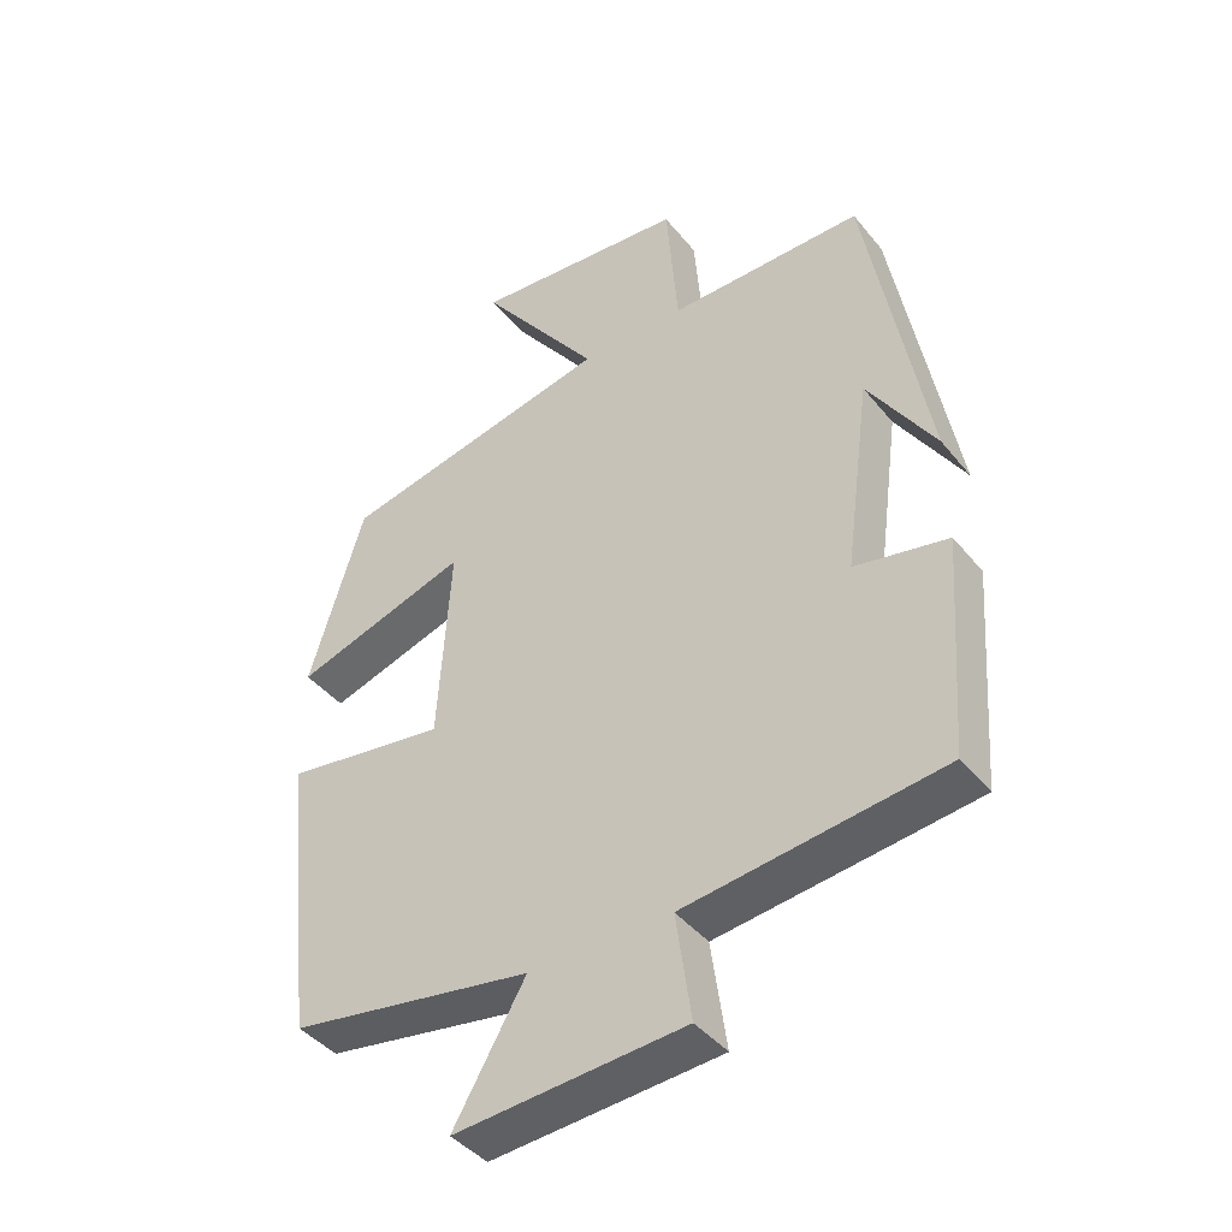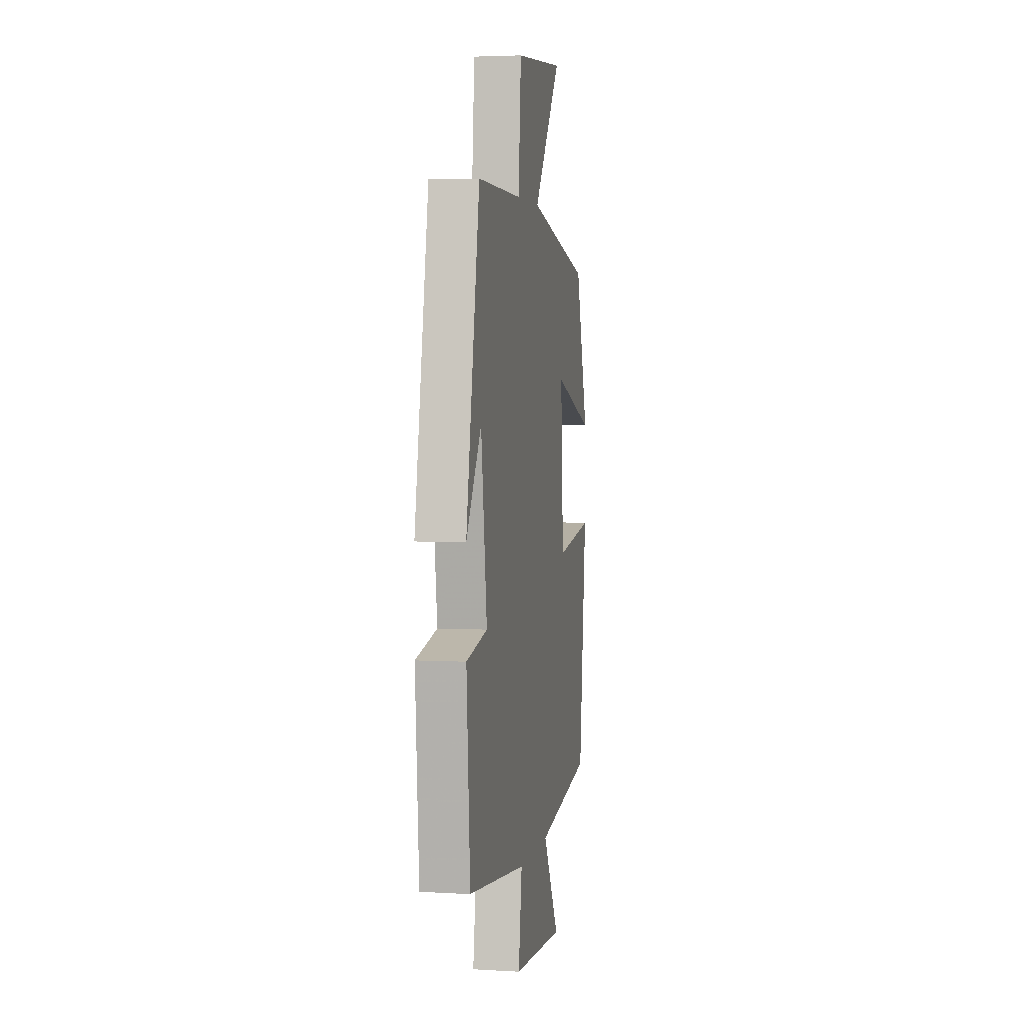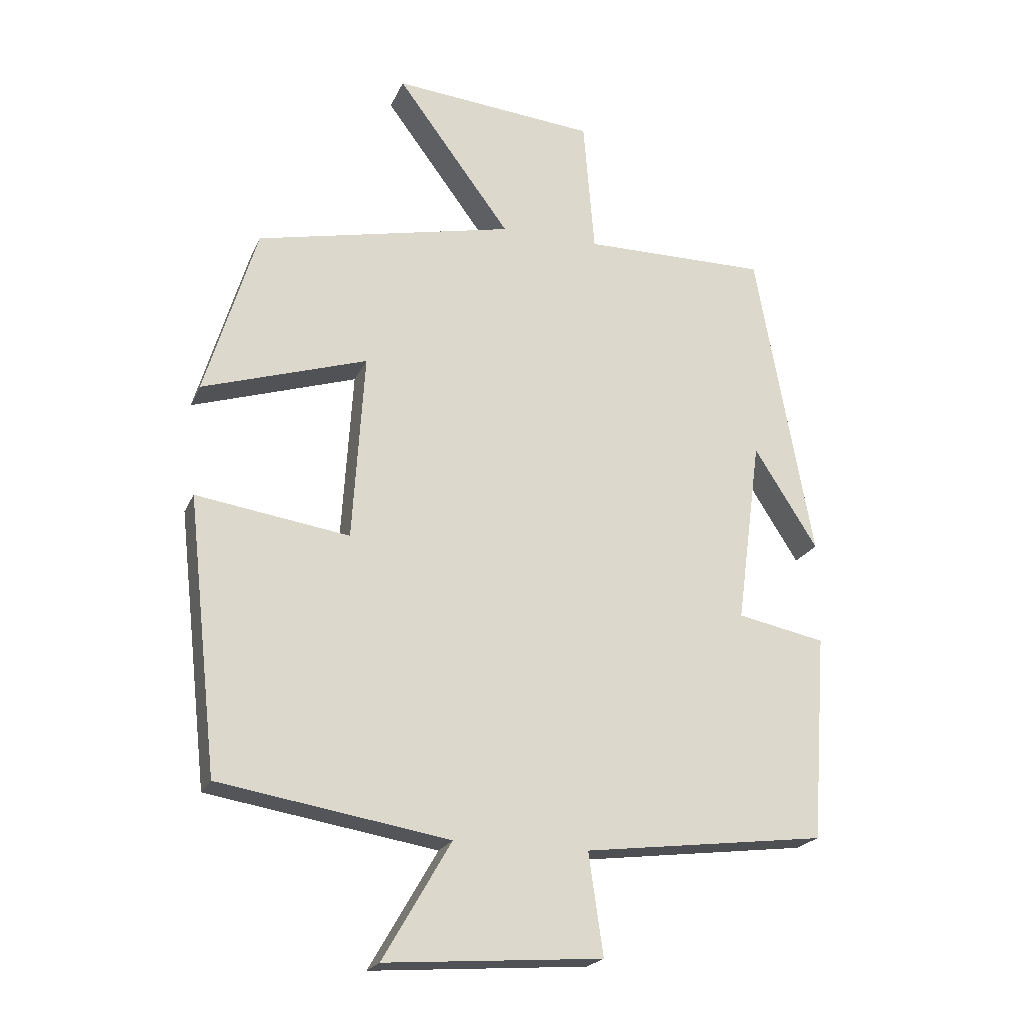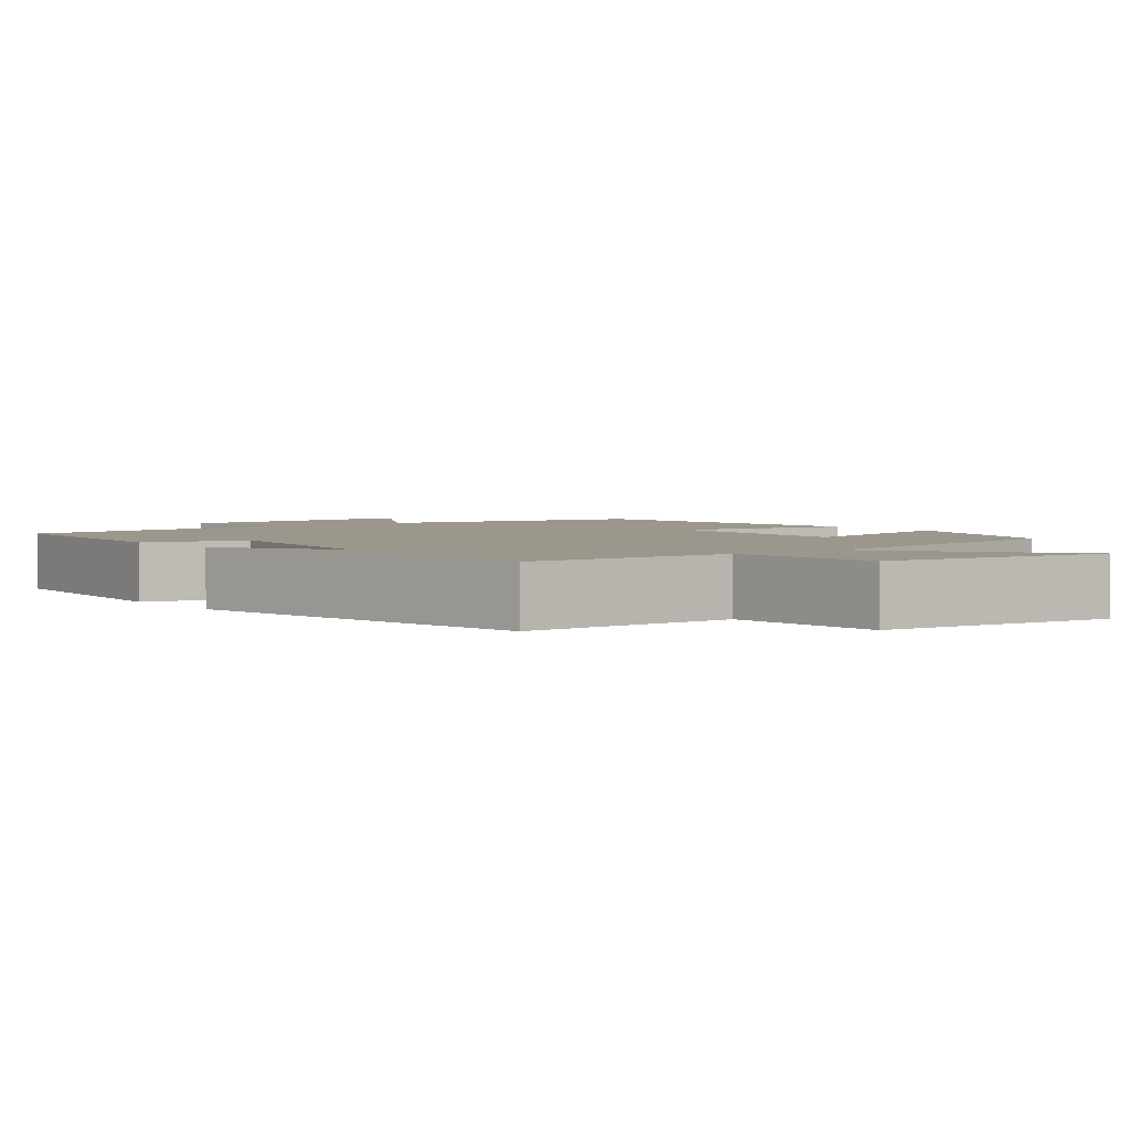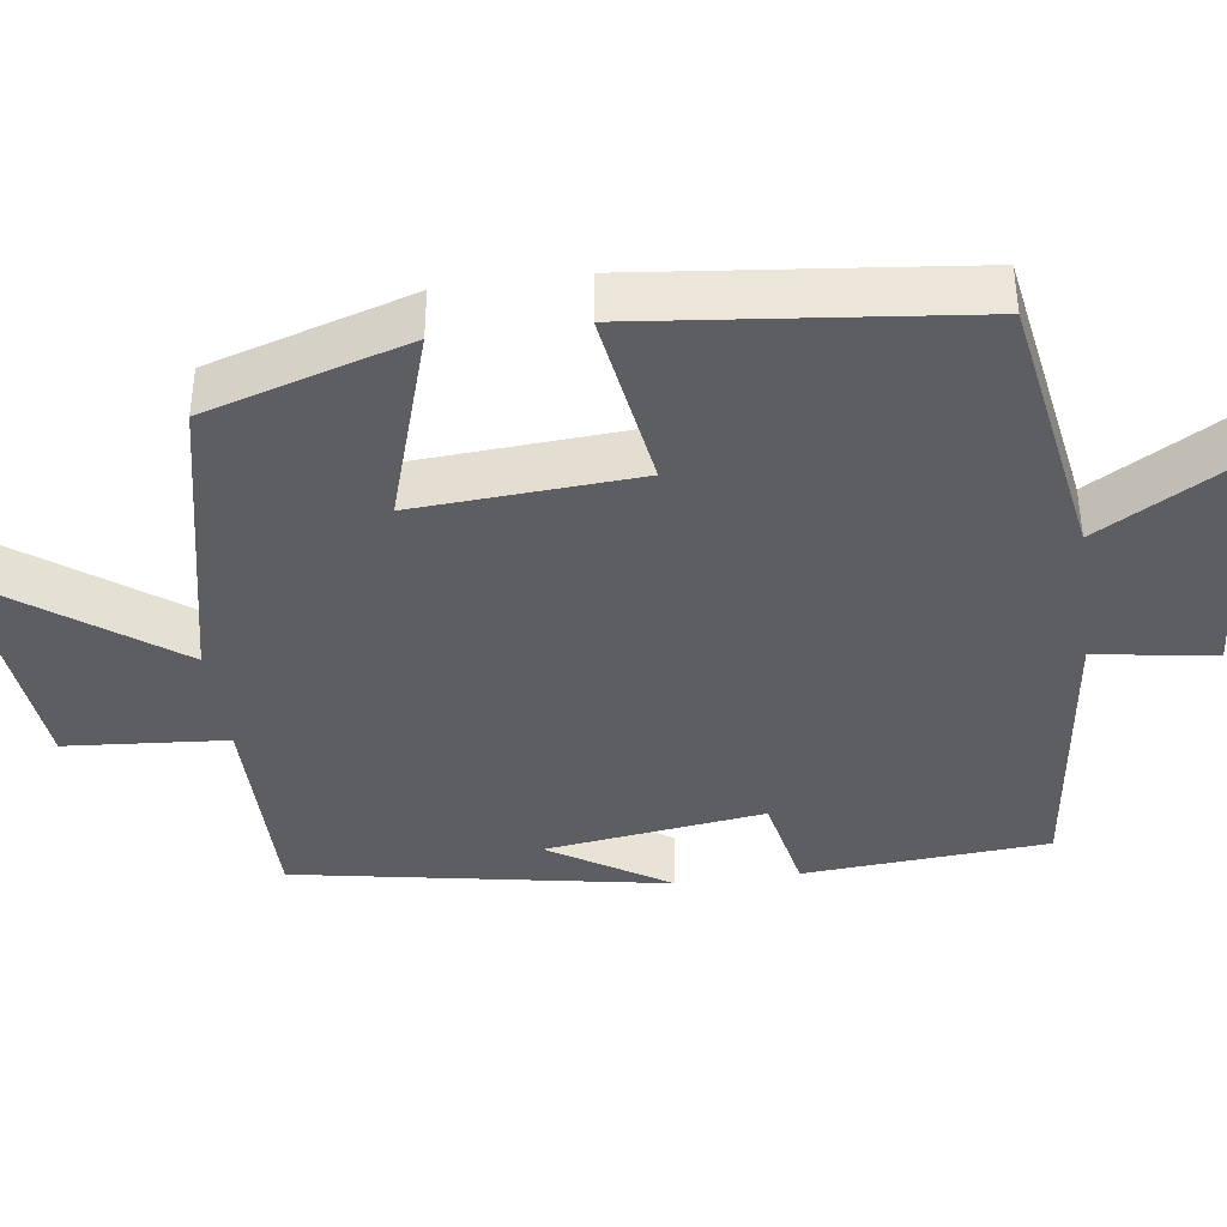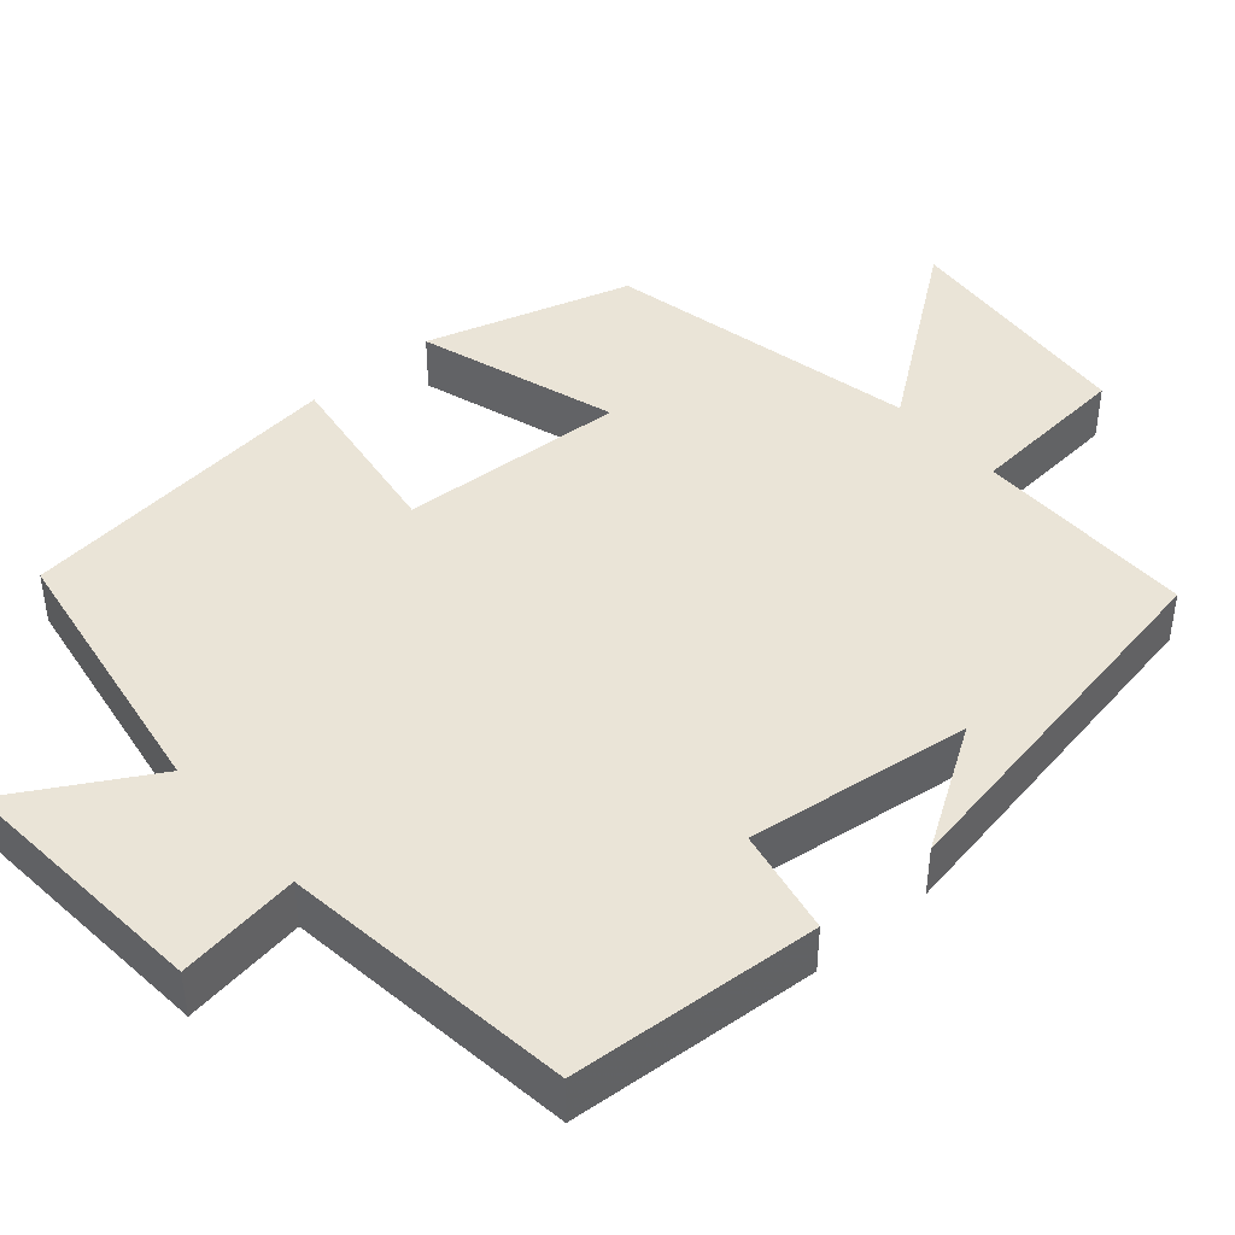
<metadata>
{"format":"obj","ext":"obj","renderer":"f3d","projection":"perspective","resolution":1024,"background":"white","views":[{"elev":-42.1,"azim":-144.5,"up":"+Z"},{"elev":3.6,"azim":-79.1,"up":"+Z"},{"elev":-21.4,"azim":161.1,"up":"+Z"},{"elev":2.9,"azim":-36.9,"up":"+Y"},{"elev":-39.3,"azim":97.9,"up":"+Y"},{"elev":43.6,"azim":-131.1,"up":"+Y"}]}
</metadata>
<code>
v -0.413 0.07 0.502
v -0.13 0.07 0.5
v -0.113 0.07 0.708
v 0.199 0.07 0.736
v 0.024 0.07 0.5
v 0.421 0.07 0.413
v 0.5 0.07 0.151
v 0.247 0.07 0.232
v 0.265 0.07 -0.056
v 0.5 0.07 -0.021
v 0.453 0.07 -0.442
v 0.101 0.07 -0.5
v 0.205 0.07 -0.679
v -0.127 0.07 -0.655
v -0.105 0.07 -0.5
v -0.477 0.07 -0.454
v -0.5 0.07 -0.138
v -0.365 0.07 -0.111
v -0.403 0.07 0.173
v -0.5 0.07 0.02
v -0.413 0 0.502
v -0.13 0 0.5
v -0.113 0 0.708
v 0.199 0 0.736
v 0.024 0 0.5
v 0.421 0 0.413
v 0.5 0 0.151
v 0.247 0 0.232
v 0.265 0 -0.056
v 0.5 0 -0.021
v 0.453 0 -0.442
v 0.101 0 -0.5
v 0.205 0 -0.679
v -0.127 0 -0.655
v -0.105 0 -0.5
v -0.477 0 -0.454
v -0.5 0 -0.138
v -0.365 0 -0.111
v -0.403 0 0.173
v -0.5 0 0.02
f 19 20 1
f 18 19 1 2
f 15 16 17 18
f 15 18 2
f 12 13 14 15
f 9 10 11 12
f 8 9 12 15
f 5 6 7 8
f 5 8 15 2
f 2 3 4 5
f 21 40 39
f 22 21 39 38
f 38 37 36 35
f 22 38 35
f 35 34 33 32
f 32 31 30 29
f 35 32 29 28
f 28 27 26 25
f 22 35 28 25
f 25 24 23 22
f 1 21 22 2
f 2 22 23 3
f 3 23 24 4
f 4 24 25 5
f 5 25 26 6
f 6 26 27 7
f 7 27 28 8
f 8 28 29 9
f 9 29 30 10
f 10 30 31 11
f 11 31 32 12
f 12 32 33 13
f 13 33 34 14
f 14 34 35 15
f 15 35 36 16
f 16 36 37 17
f 17 37 38 18
f 18 38 39 19
f 19 39 40 20
f 20 40 21 1

</code>
